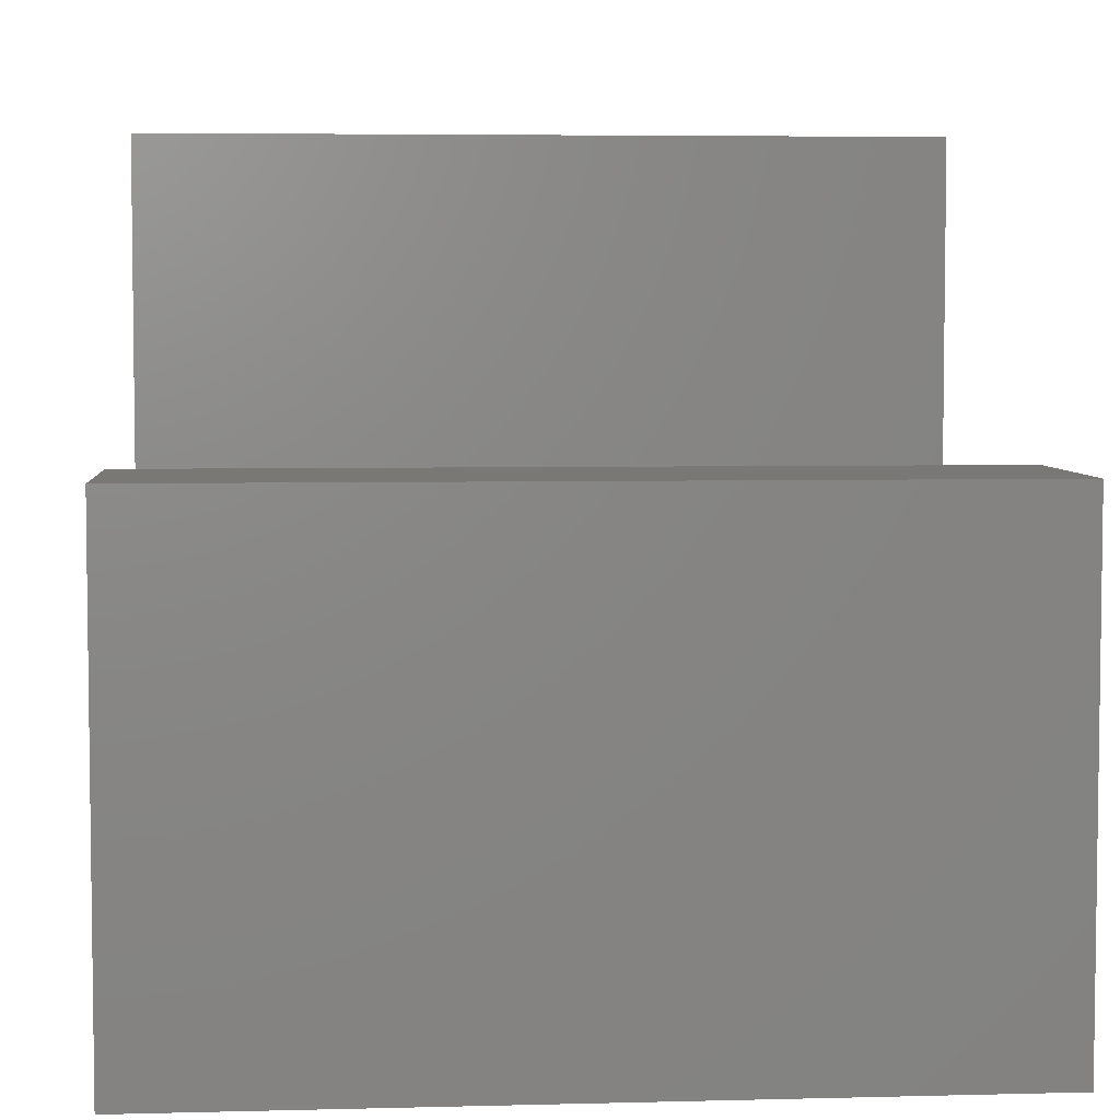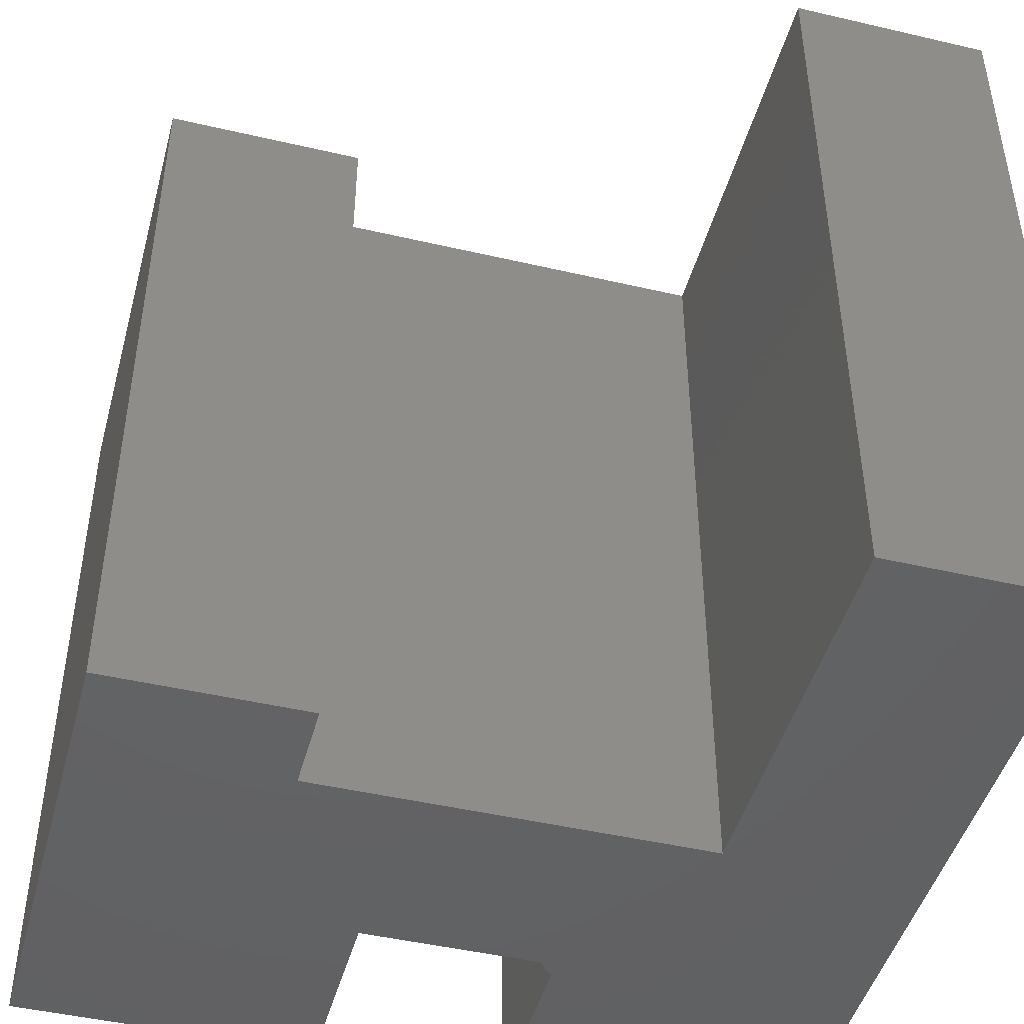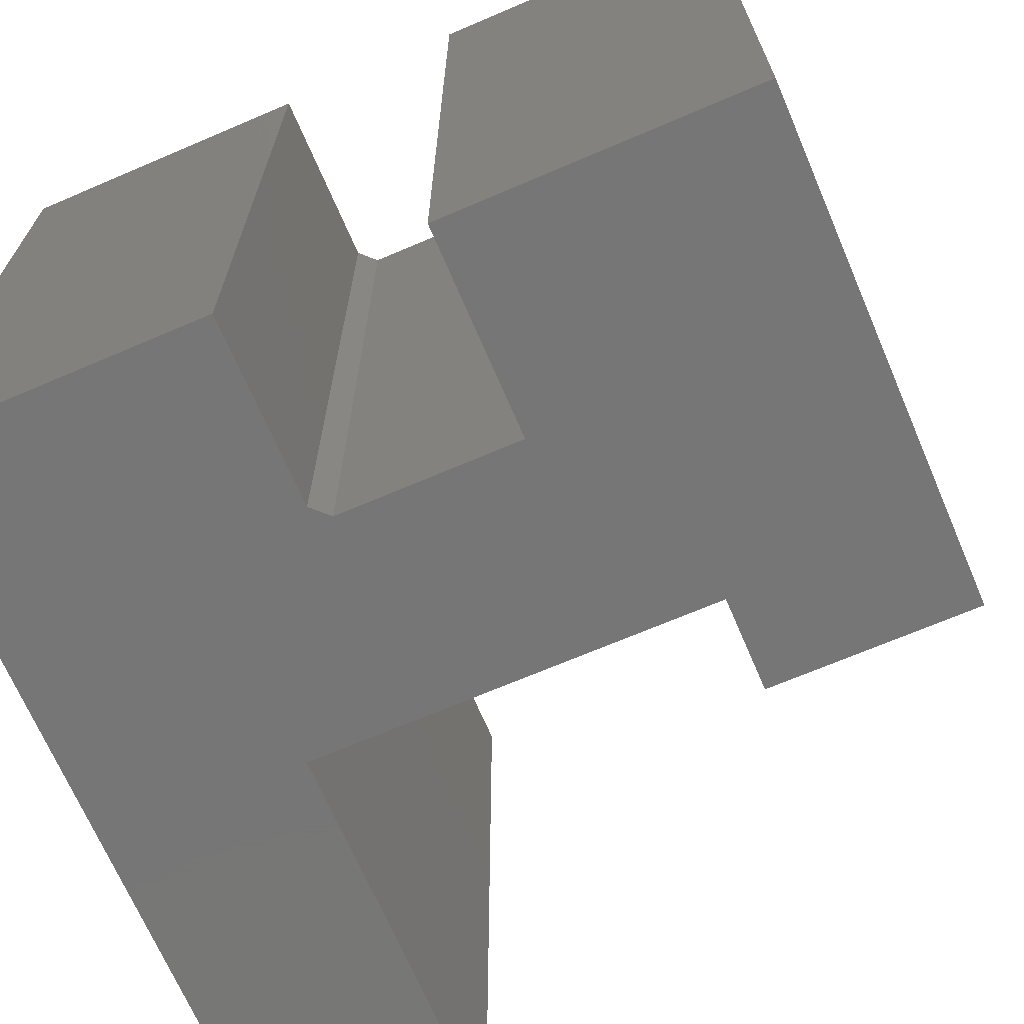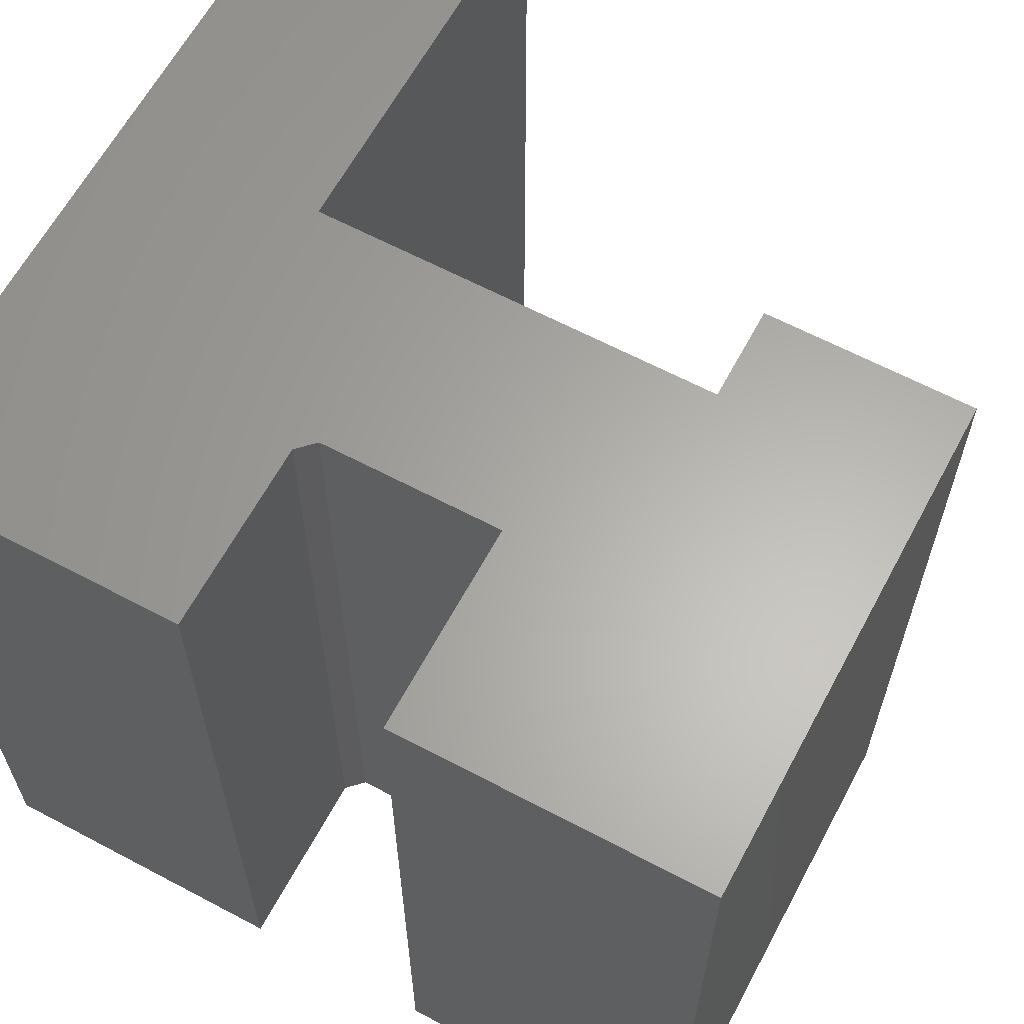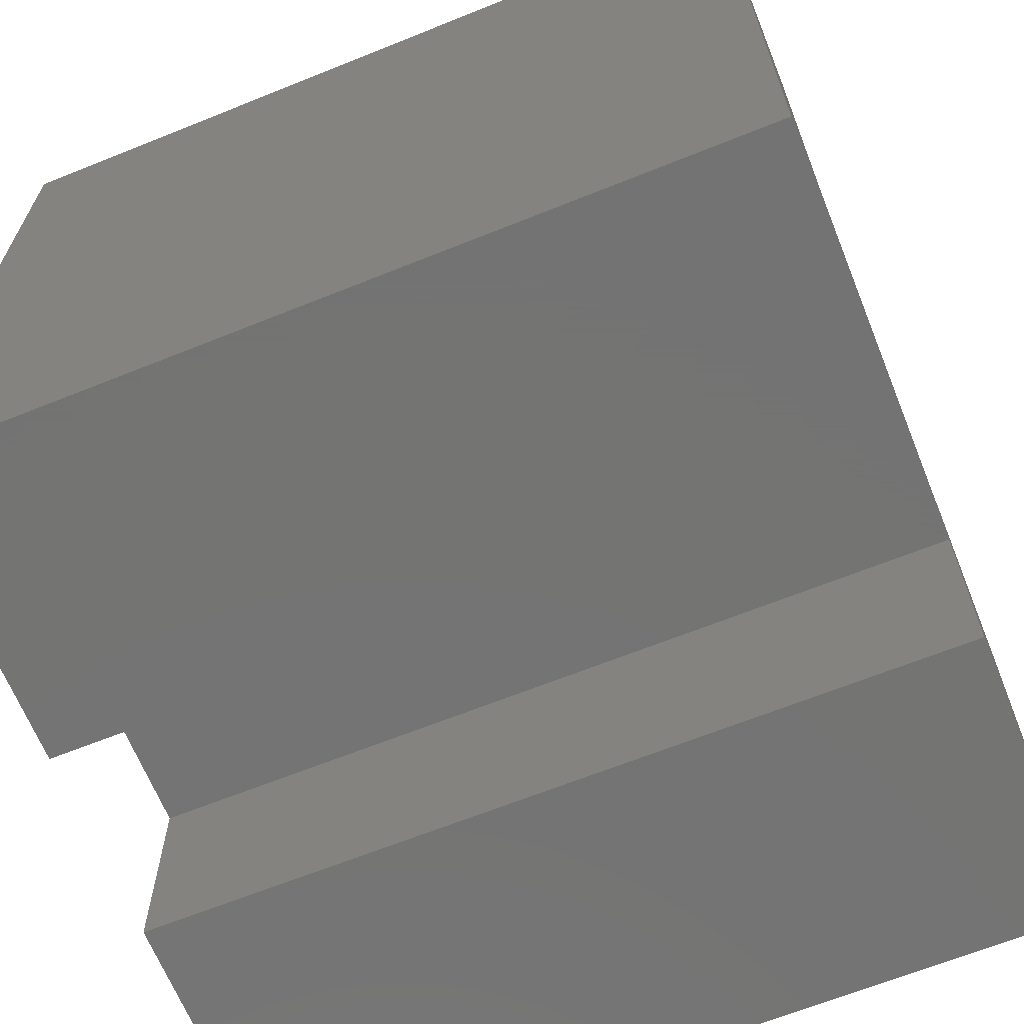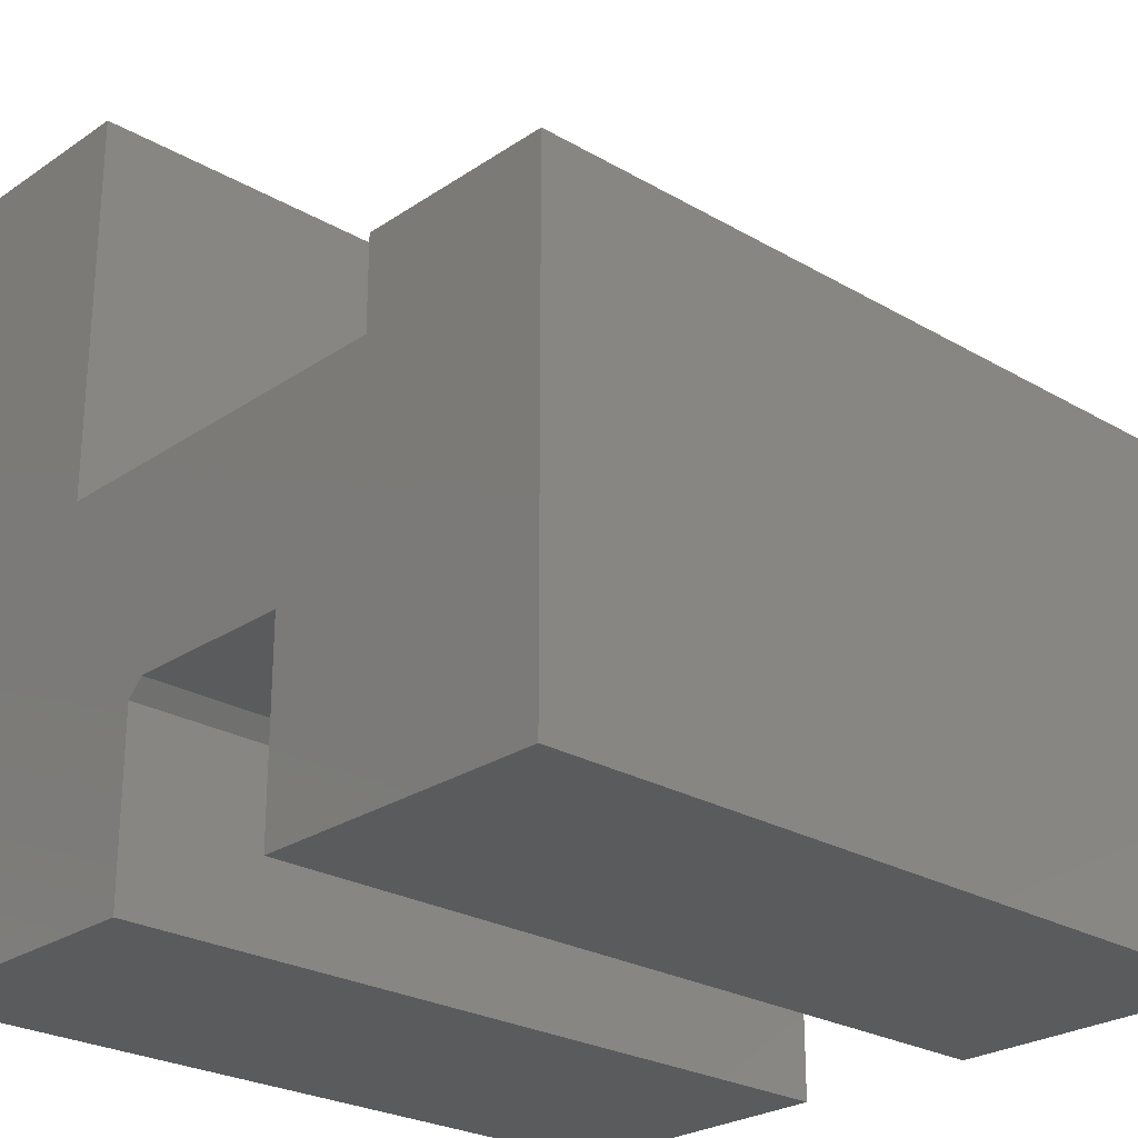
<metadata>
{"format":"stl","ext":"stl","renderer":"f3d","projection":"perspective","resolution":1024,"background":"white","views":[{"elev":5.0,"azim":-94.7,"up":"+Z"},{"elev":-46.0,"azim":-15.0,"up":"+Y"},{"elev":-68.9,"azim":-156.8,"up":"+Y"},{"elev":63.1,"azim":-151.8,"up":"+Y"},{"elev":-66.0,"azim":112.0,"up":"+Z"},{"elev":-25.5,"azim":-132.9,"up":"+Z"}]}
</metadata>
<code>
# stl→obj: 26 verts, 48 faces
v -0.2842 5.171e-17 0.1738
v -0.2842 5.171e-17 -2.852e-17
v -0.2842 -0.75 0.1738
v -0.2842 -0.75 -2.852e-17
v -0.4658 3.155e-17 0.1895
v -0.2998 4.998e-17 0.1895
v -0.4658 -0.75 0.1895
v -0.2998 -0.75 0.1895
v -0.75 3.167e-33 0.4658
v -0.5605 2.104e-17 0.4658
v -0.5605 2.104e-17 0.3789
v -0.1895 6.223e-17 0.75
v 4.592e-17 8.327e-17 0.75
v -0.1895 6.223e-17 0.3789
v 0 8.327e-17 -4.592e-17
v -0.75 0 0
v -0.4658 3.155e-17 -1.74e-17
v -0.5605 -0.75 0.3789
v -0.5605 -0.75 0.4658
v -0.75 -0.75 0.4658
v -0.1895 -0.75 0.3789
v 1.569e-16 -0.75 0.75
v -0.1895 -0.75 0.75
v 1.11e-16 -0.75 -4.592e-17
v -0.75 -0.75 0
v -0.4658 -0.75 -1.74e-17
f 1 2 3
f 3 2 4
f 5 6 7
f 7 6 8
f 9 10 11
f 12 13 14
f 1 6 14
f 1 14 13
f 1 13 15
f 1 15 2
f 9 11 5
f 5 11 14
f 5 14 6
f 16 9 17
f 17 9 5
f 18 19 20
f 21 22 23
f 3 4 24
f 3 24 22
f 3 22 21
f 3 21 8
f 8 21 7
f 7 21 18
f 7 18 20
f 25 26 20
f 20 26 7
f 6 1 8
f 8 1 3
f 9 16 20
f 20 16 25
f 10 9 19
f 19 9 20
f 11 10 18
f 18 10 19
f 14 11 21
f 21 11 18
f 12 14 23
f 23 14 21
f 13 12 22
f 22 12 23
f 15 13 24
f 24 13 22
f 2 15 4
f 4 15 24
f 17 5 26
f 26 5 7
f 16 17 25
f 25 17 26

</code>
